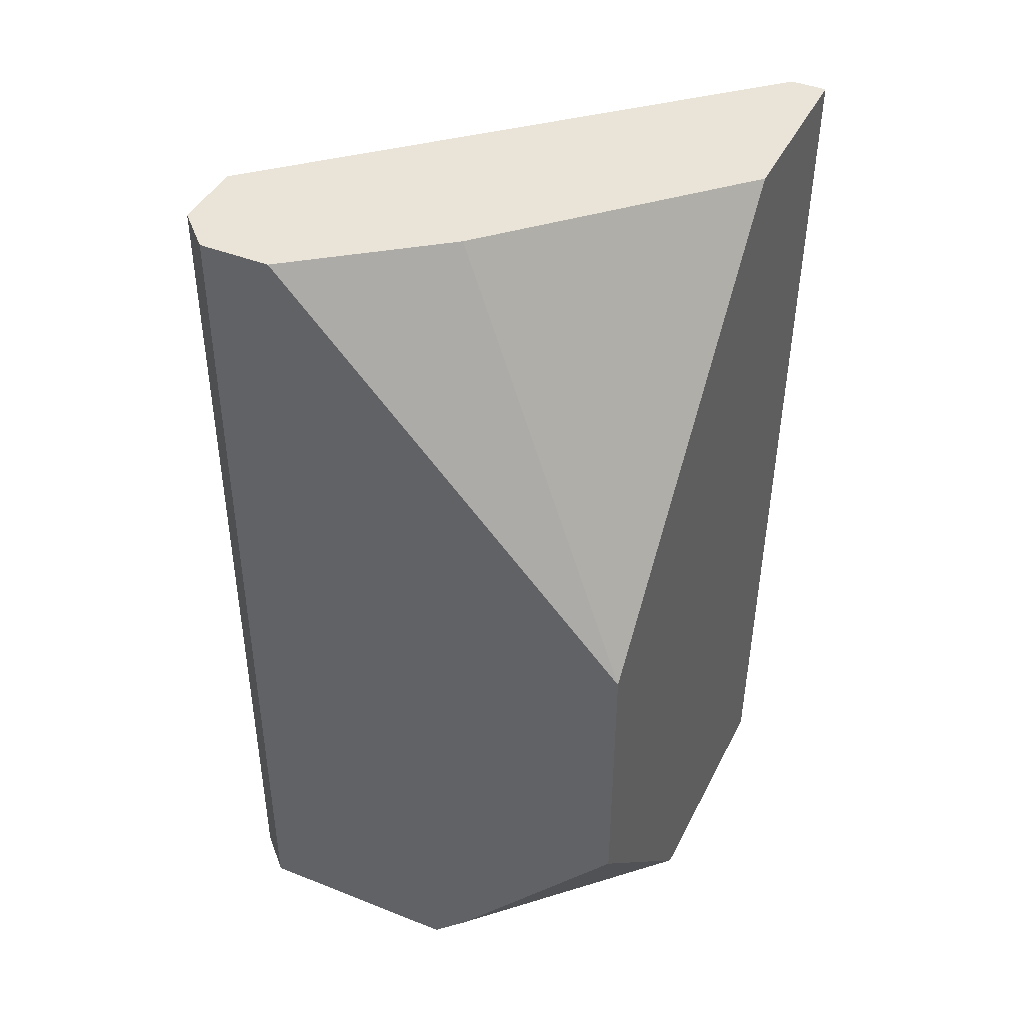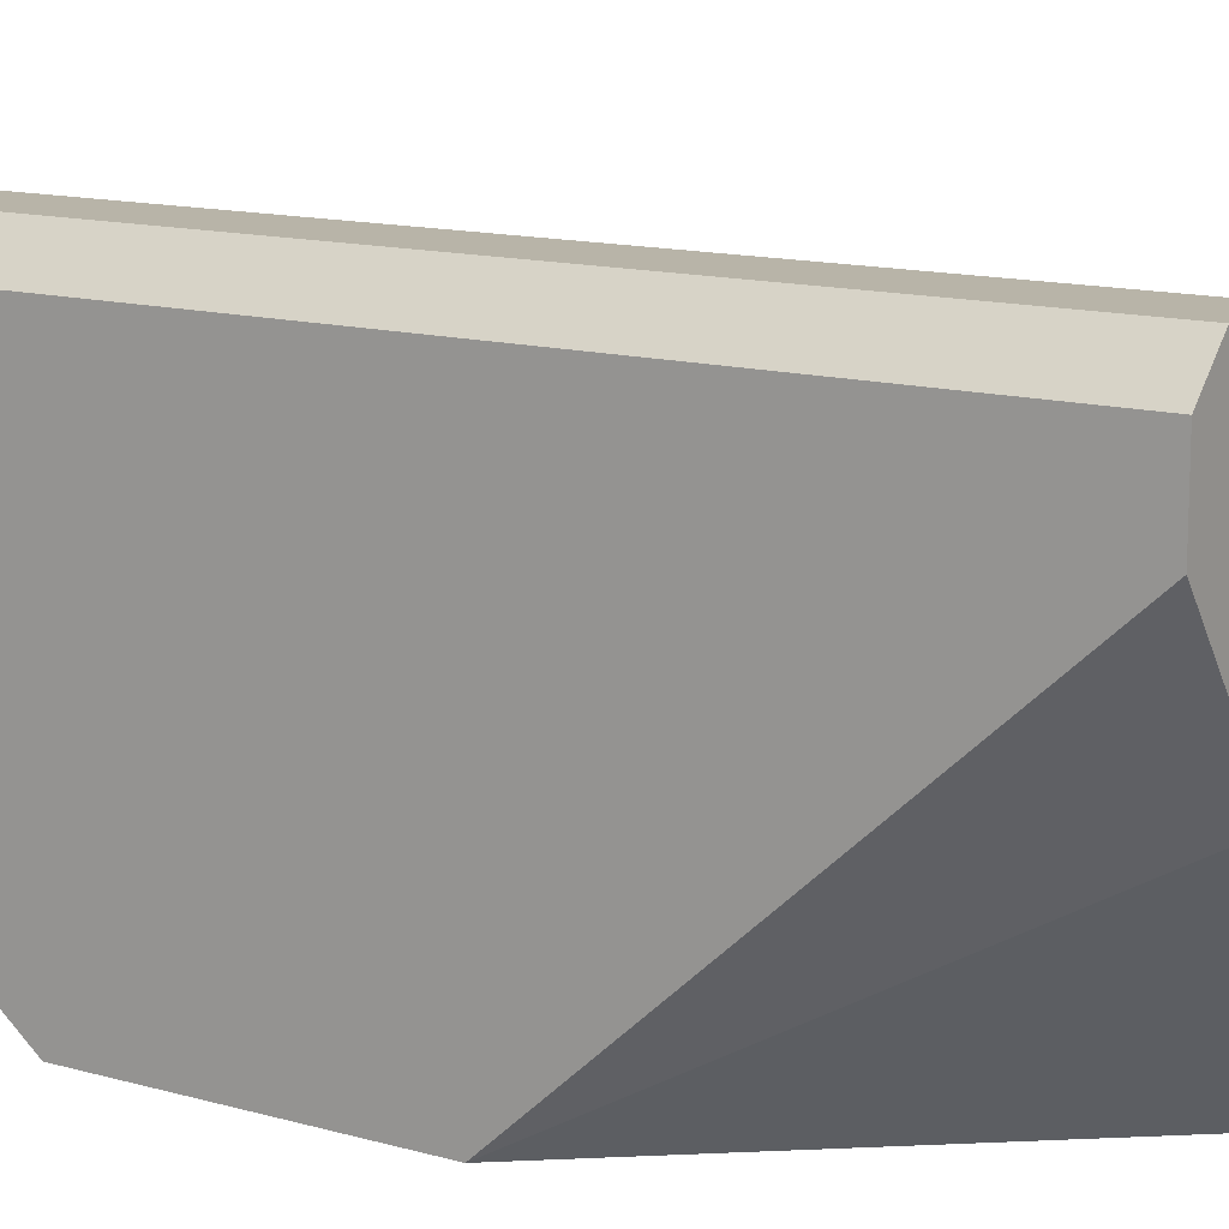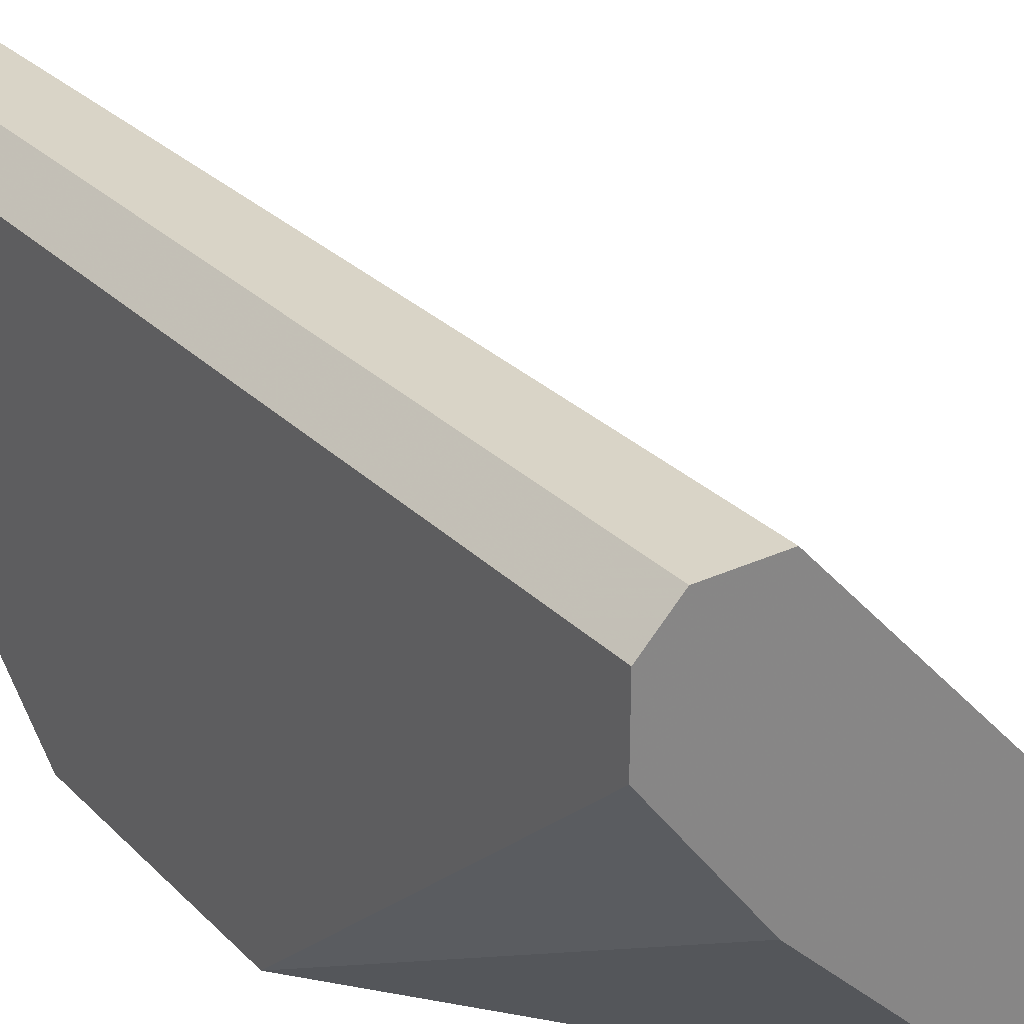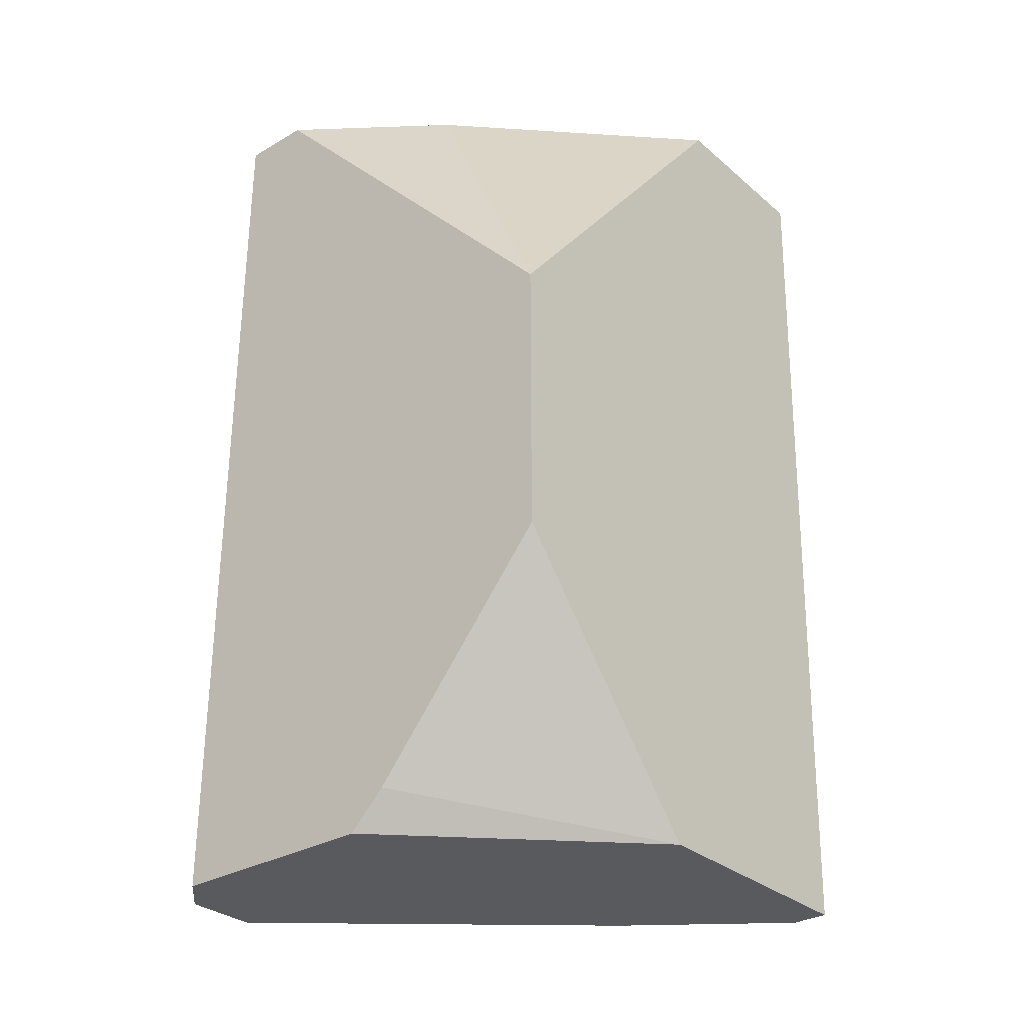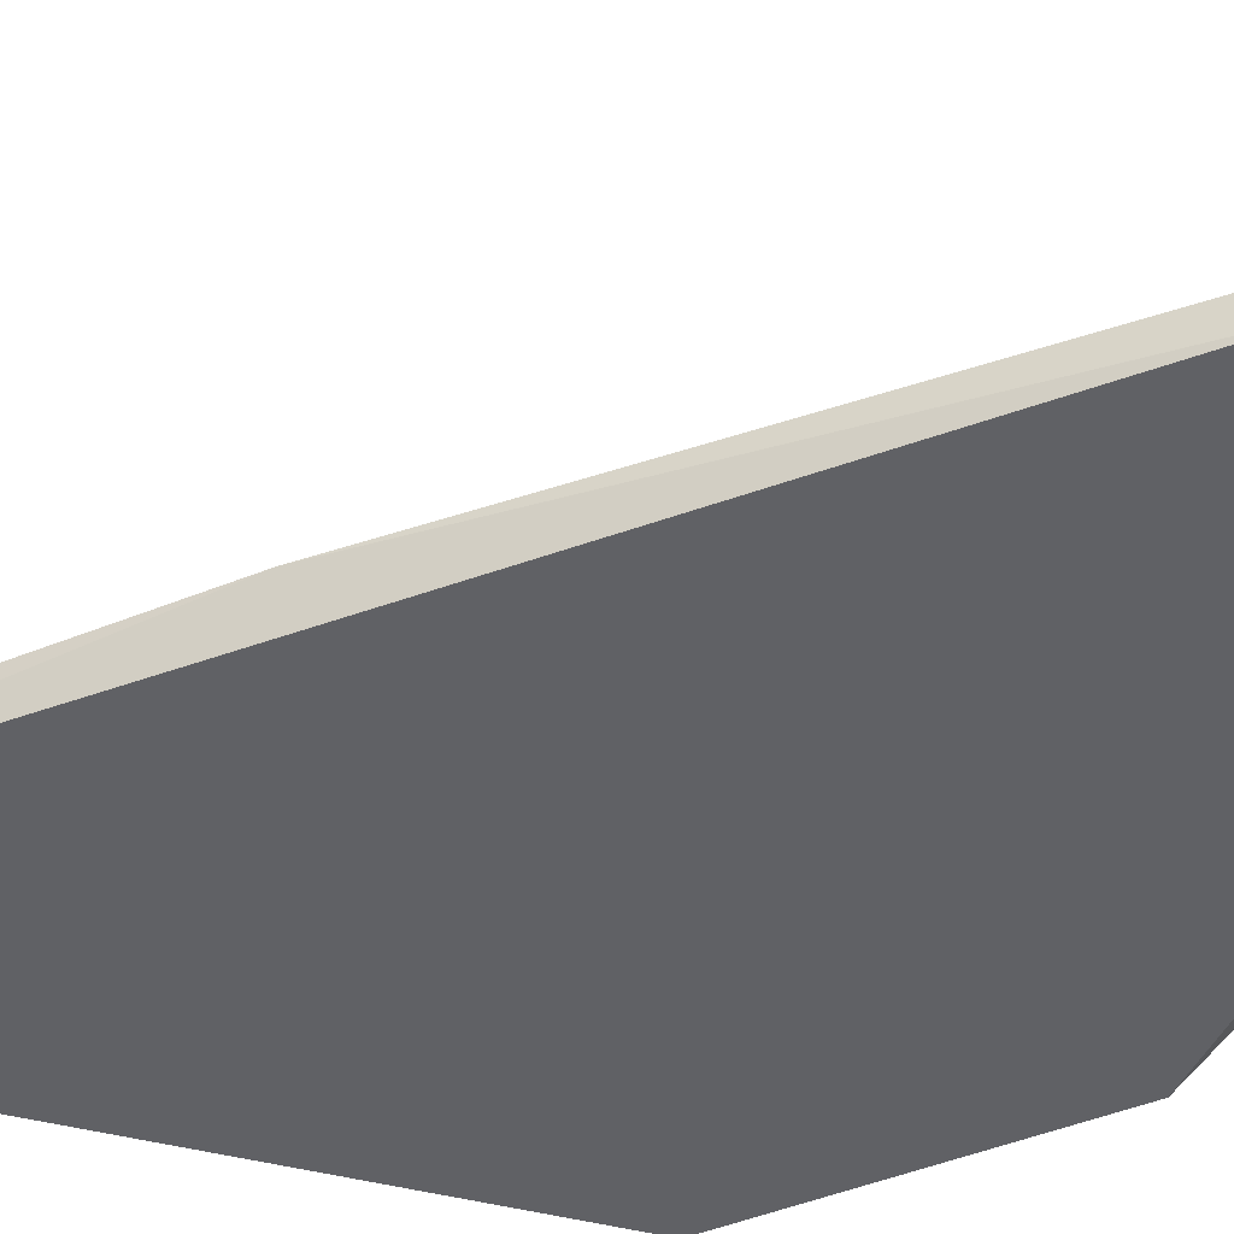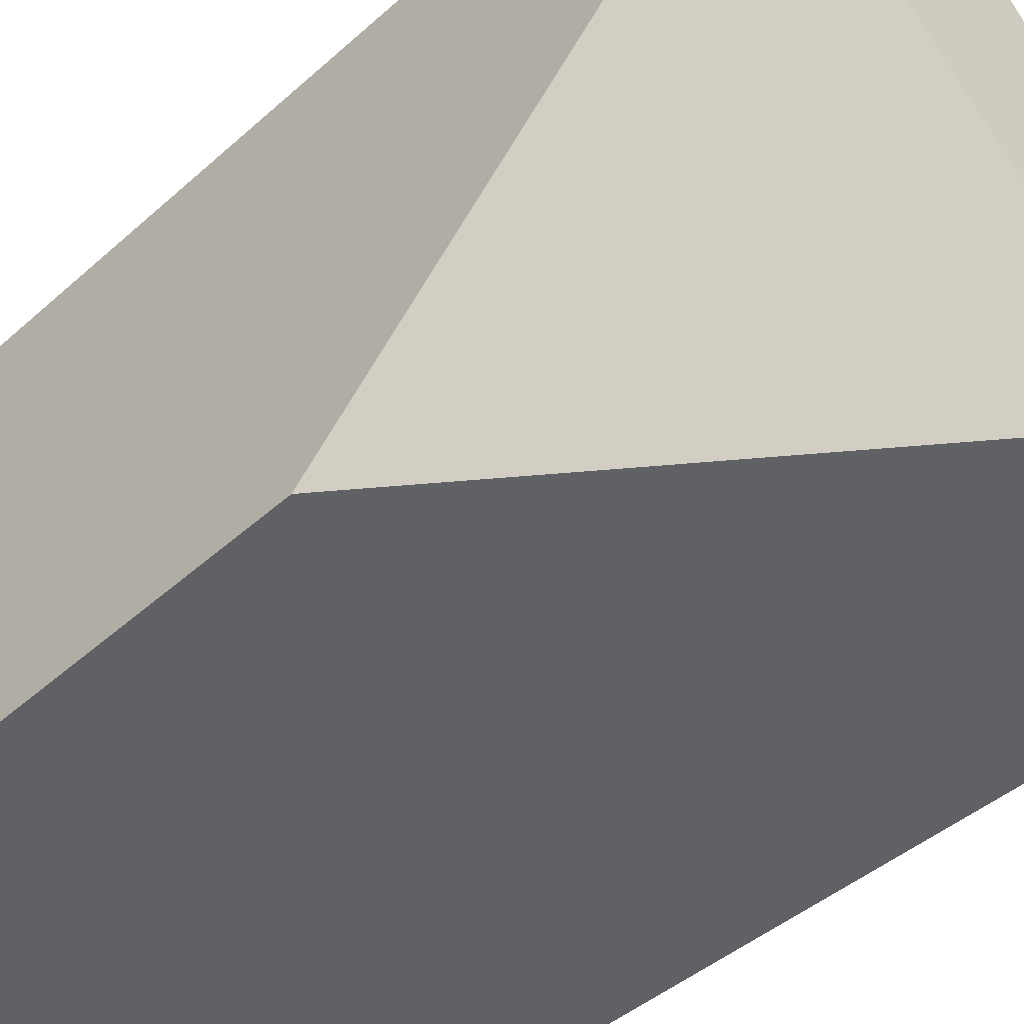
<metadata>
{"format":"obj","ext":"obj","renderer":"f3d","projection":"perspective","resolution":1024,"background":"white","views":[{"elev":42.9,"azim":-64.8,"up":"+Z"},{"elev":13.0,"azim":-56.9,"up":"+Y"},{"elev":28.6,"azim":-34.9,"up":"+Y"},{"elev":-30.9,"azim":-50.2,"up":"+Z"},{"elev":-49.6,"azim":113.8,"up":"+Y"},{"elev":-47.5,"azim":-44.8,"up":"+Y"}]}
</metadata>
<code>
v -0.006876 0.006239 -0.02086
v -0.006876 0.002975 -0.03718
v -0.006876 0.007545 -0.02086
v -0.006876 0.007545 -0.03784
v -0.006876 0.003629 -0.03784
v -0.006876 -0.00029 -0.03327
v -0.006876 -0.00029 -0.02805
v -0.006223 0.008198 -0.02086
v -0.006223 0.008198 -0.03784
v -0.004917 0.008198 -0.02086
v -0.004917 0.008198 -0.03784
v -0.004917 0.003629 -0.02086
v -0.001 0.004279 -0.02282
v -0.001 -0.00029 -0.02086
v -0.000347 0.002975 -0.03784
v 0.001612 -0.00029 -0.03784
v 0.001612 0.000363 -0.03784
v 0.002265 -0.00029 -0.02086
v 0.002265 0.000363 -0.02086
v 0.002265 0.000363 -0.02805
v -0.002957 -0.00029 -0.03784
f 21 2 5
f 18 19 1
f 16 18 7
f 1 2 7
f 1 19 10
f 2 1 4
f 11 16 4
f 4 16 21
f 16 7 21
f 18 1 14
f 7 18 14
f 16 11 15
f 7 2 6
f 21 7 6
f 2 21 6
f 10 19 13
f 11 10 13
f 1 10 8
f 10 11 8
f 19 18 20
f 18 16 20
f 15 11 20
f 13 19 20
f 11 13 20
f 1 7 12
f 14 1 12
f 7 14 12
f 4 1 3
f 1 8 3
f 8 4 3
f 11 4 9
f 8 11 9
f 4 8 9
f 16 15 17
f 20 16 17
f 15 20 17
f 2 4 5
f 4 21 5

</code>
